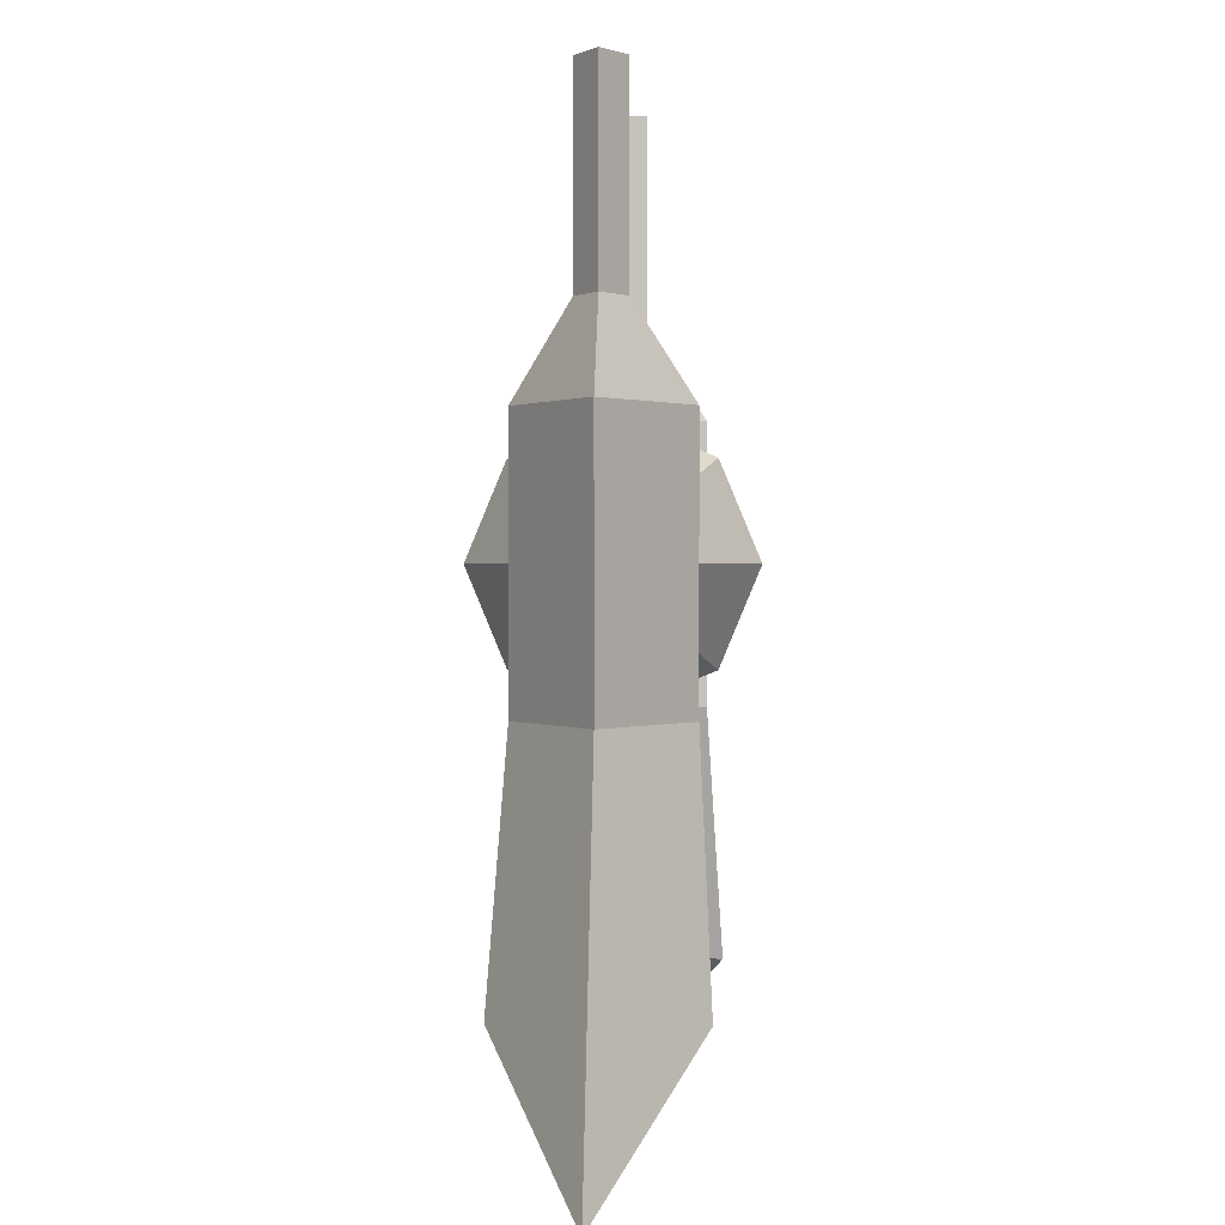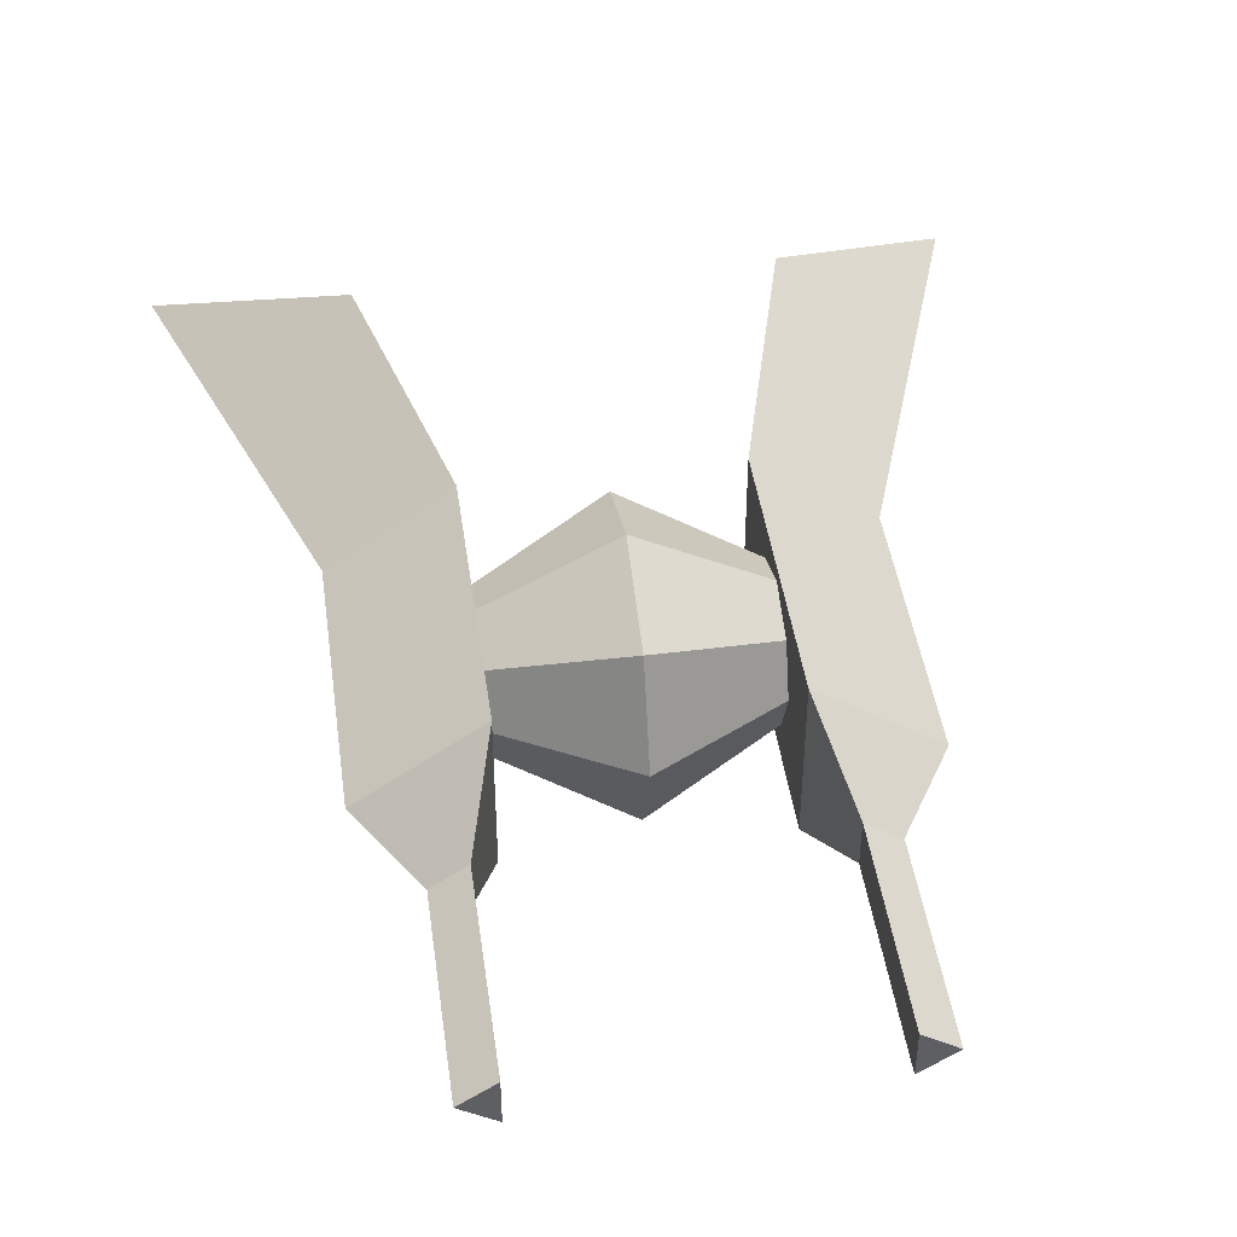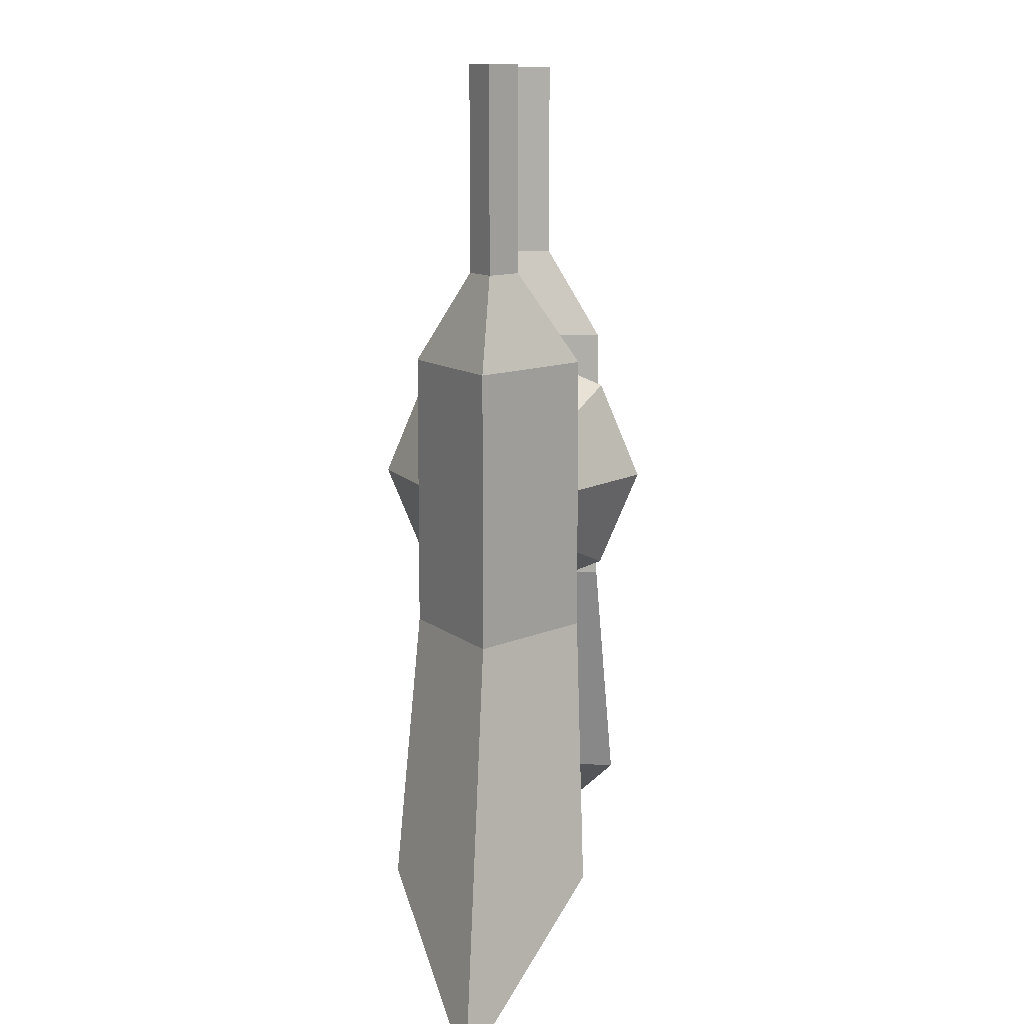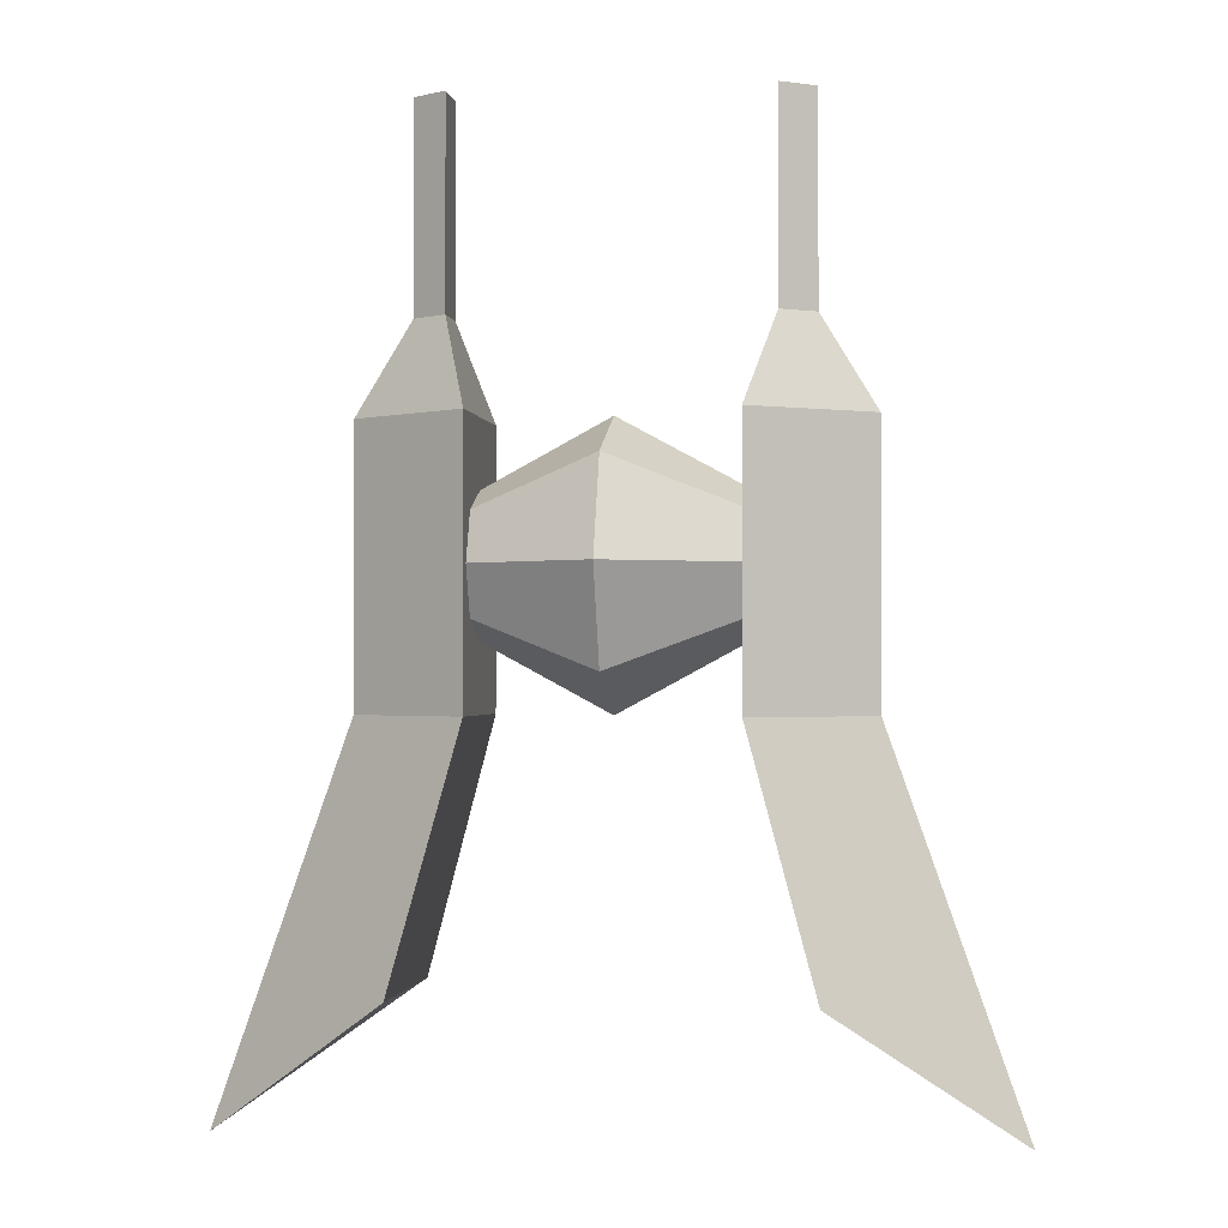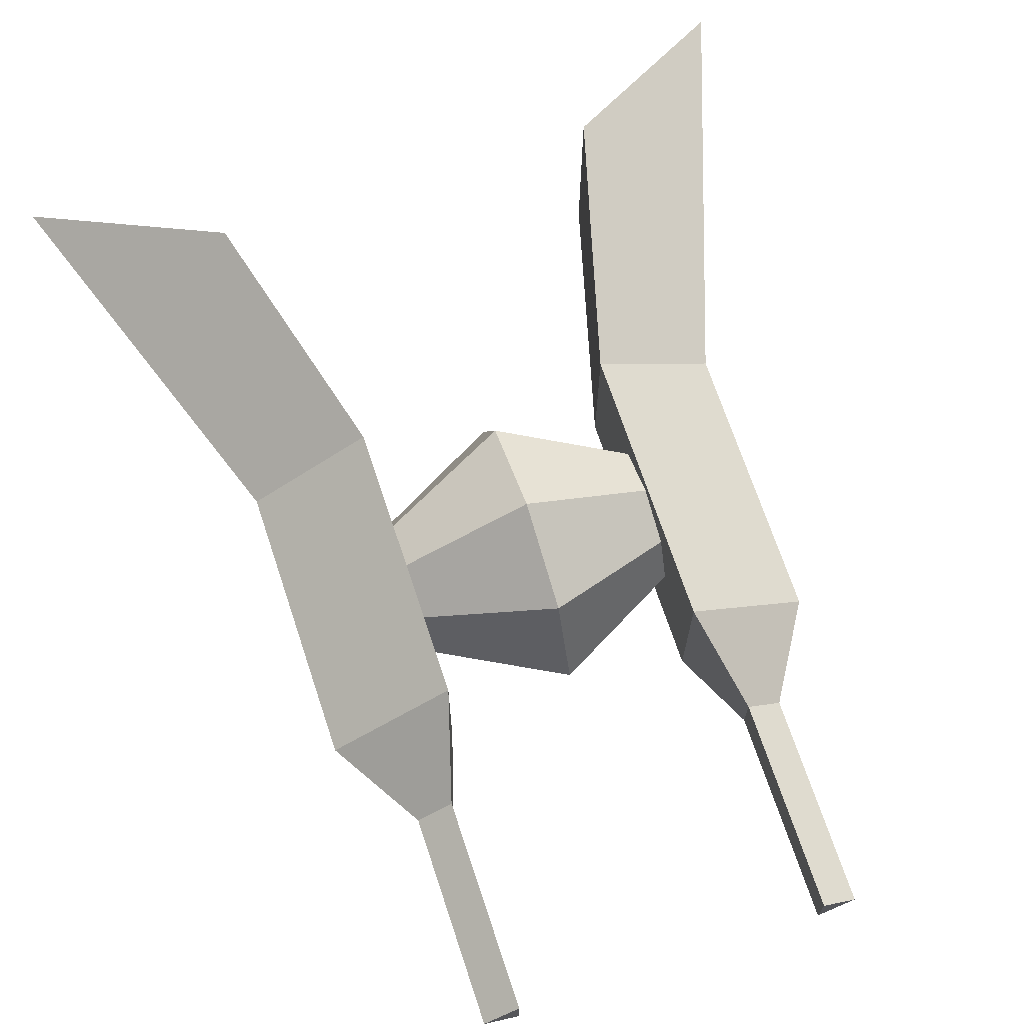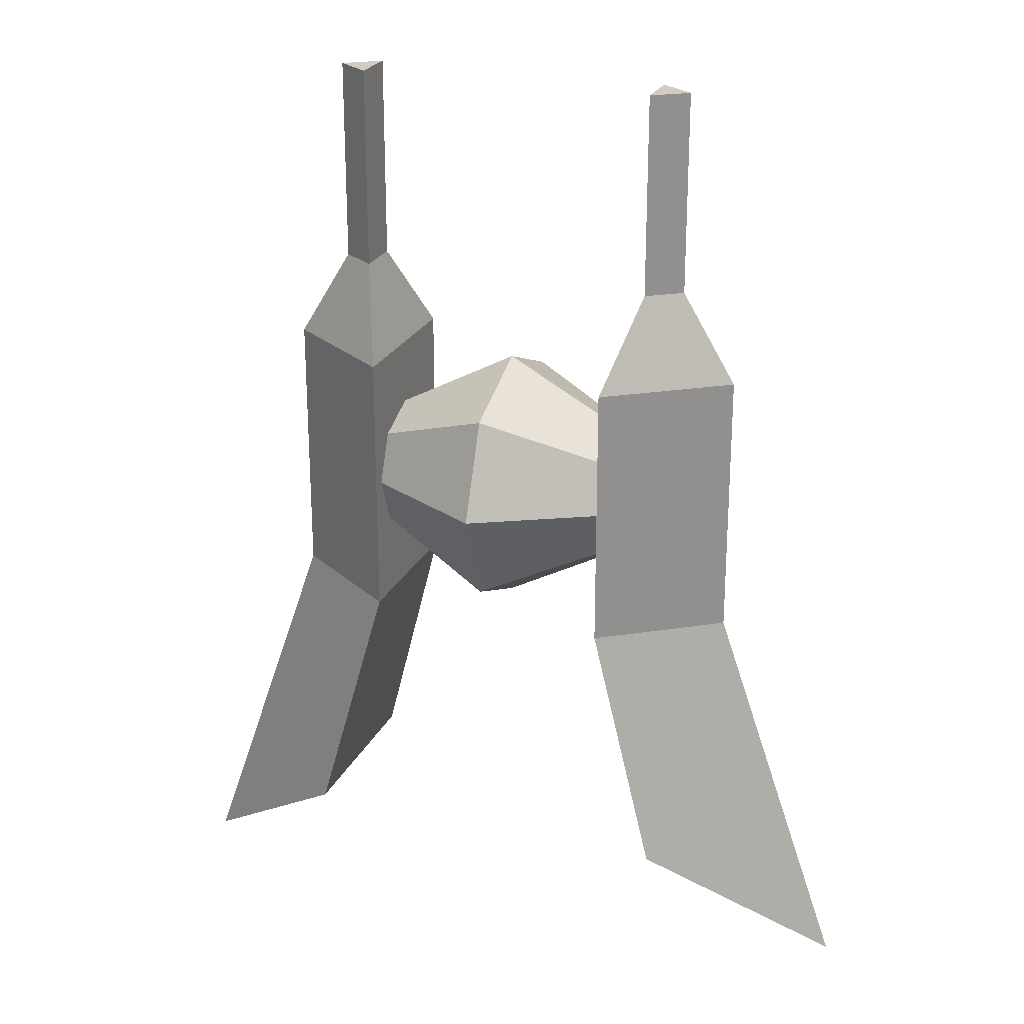
<metadata>
{"format":"obj","ext":"obj","renderer":"f3d","projection":"perspective","resolution":1024,"background":"white","views":[{"elev":0.9,"azim":-86.4,"up":"+Z"},{"elev":44.5,"azim":-8.0,"up":"+Y"},{"elev":10.9,"azim":96.8,"up":"+Z"},{"elev":-1.2,"azim":-172.4,"up":"+Z"},{"elev":69.8,"azim":-18.4,"up":"+Y"},{"elev":24.2,"azim":-159.6,"up":"+Z"}]}
</metadata>
<code>
o Enemy2_Sphere
v 0.9067 0 0.5093
v 0.9067 -0.3601 0.3601
v 0.9067 -0.5093 -0
v 0.9067 -0.3601 -0.3601
v 0.9067 0 -0.5093
v 0.9067 0.3601 -0.3601
v 0.9067 0.5093 -0
v 0.9067 0.3601 0.3601
v 0.9067 0.6062 1
v 0.9067 0.6062 -1
v 0.9067 -0.6062 1
v 0.9067 -0.6062 -1
v 1.773 0 1
v 1.773 0 -1
v 1.111 0.177 1.673
v 1.111 -0.177 1.673
v 1.364 0 1.673
v 1.364 0 3.173
v 1.111 -0.177 3.173
v 1.111 0.177 3.173
v 1.408 -0.7077 -2.843
v 1.408 0.7077 -2.843
v 2.762 0 -3.821
v 0 0 1
v -0.9067 0 0.5093
v 0 -0.7071 0.7071
v -0.9067 -0.3601 0.3601
v -0 -1 -0
v -0.9067 -0.5093 0
v -0 -0.7071 -0.7071
v -0.9067 -0.3601 -0.3601
v -0 0 -1
v -0.9067 0 -0.5093
v -0 0.7071 -0.7071
v -0.9067 0.3601 -0.3601
v -0 1 -0
v -0.9067 0.5093 0
v 0 0.7071 0.7071
v -0.9067 0.3601 0.3601
v -0.9067 0.6062 1
v -0.9067 0.6062 -1
v -0.9067 -0.6062 1
v -0.9067 -0.6062 -1
v -1.773 0 1
v -1.773 0 -1
v -1.111 0.177 1.673
v -1.111 -0.177 1.673
v -1.364 0 1.673
v -1.364 0 3.173
v -1.111 -0.177 3.173
v -1.111 0.177 3.173
v -1.408 -0.7077 -2.843
v -1.408 0.7077 -2.843
v -2.762 0 -3.821
f 1 24 26 2
f 2 26 28 3
f 3 28 30 4
f 4 30 32 5
f 5 32 34 6
f 6 34 36 7
f 7 36 38 8
f 2 3 4 5 6 7 8 1
f 8 38 24 1
f 9 10 12 11
f 11 12 14 13
f 13 14 10 9
f 13 9 15 17
f 20 19 18
f 11 13 17 16
f 9 11 16 15
f 16 17 18 19
f 17 15 20 18
f 15 16 19 20
f 10 14 23 22
f 21 22 23
f 14 12 21 23
f 12 10 22 21
f 25 27 26 24
f 27 29 28 26
f 29 31 30 28
f 31 33 32 30
f 33 35 34 32
f 35 37 36 34
f 37 39 38 36
f 27 25 39 37 35 33 31 29
f 39 25 24 38
f 40 42 43 41
f 42 44 45 43
f 44 40 41 45
f 44 48 46 40
f 51 49 50
f 42 47 48 44
f 40 46 47 42
f 47 50 49 48
f 48 49 51 46
f 46 51 50 47
f 41 53 54 45
f 52 54 53
f 45 54 52 43
f 43 52 53 41

</code>
